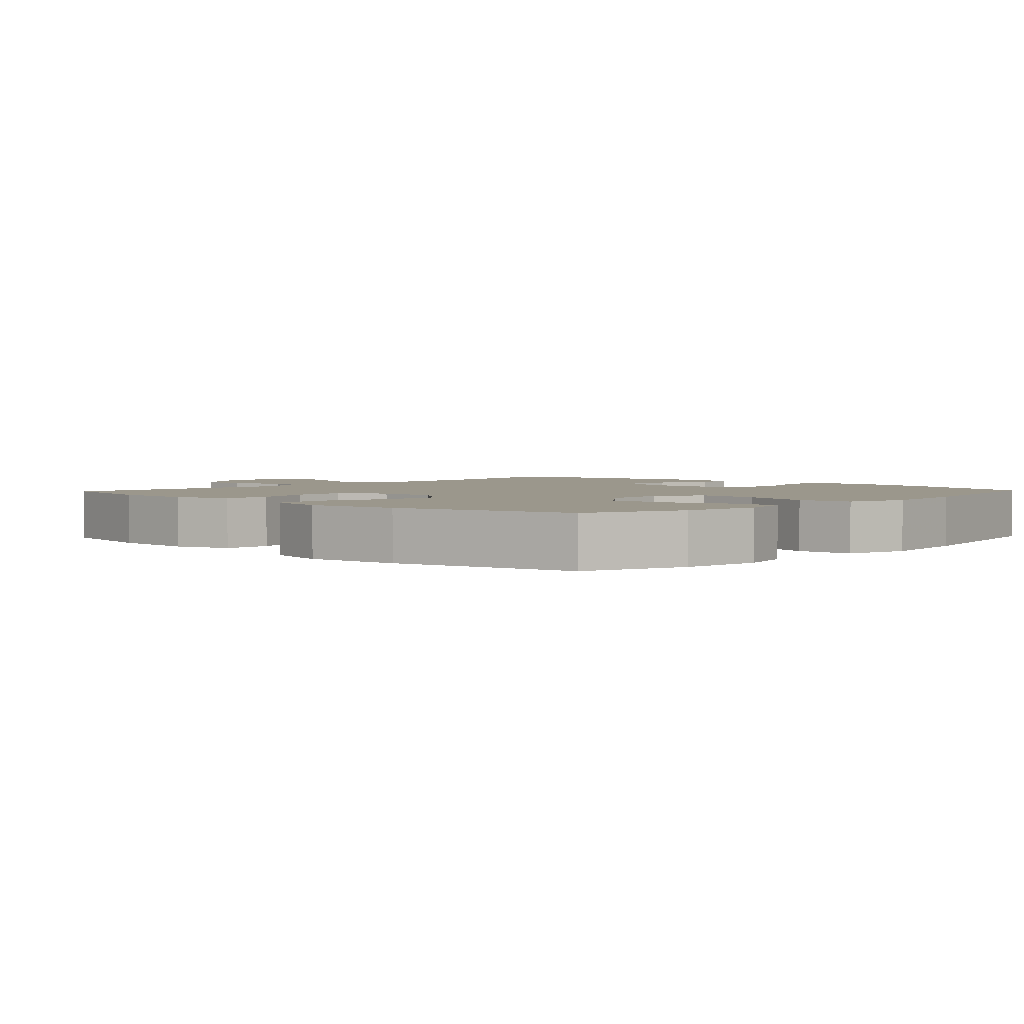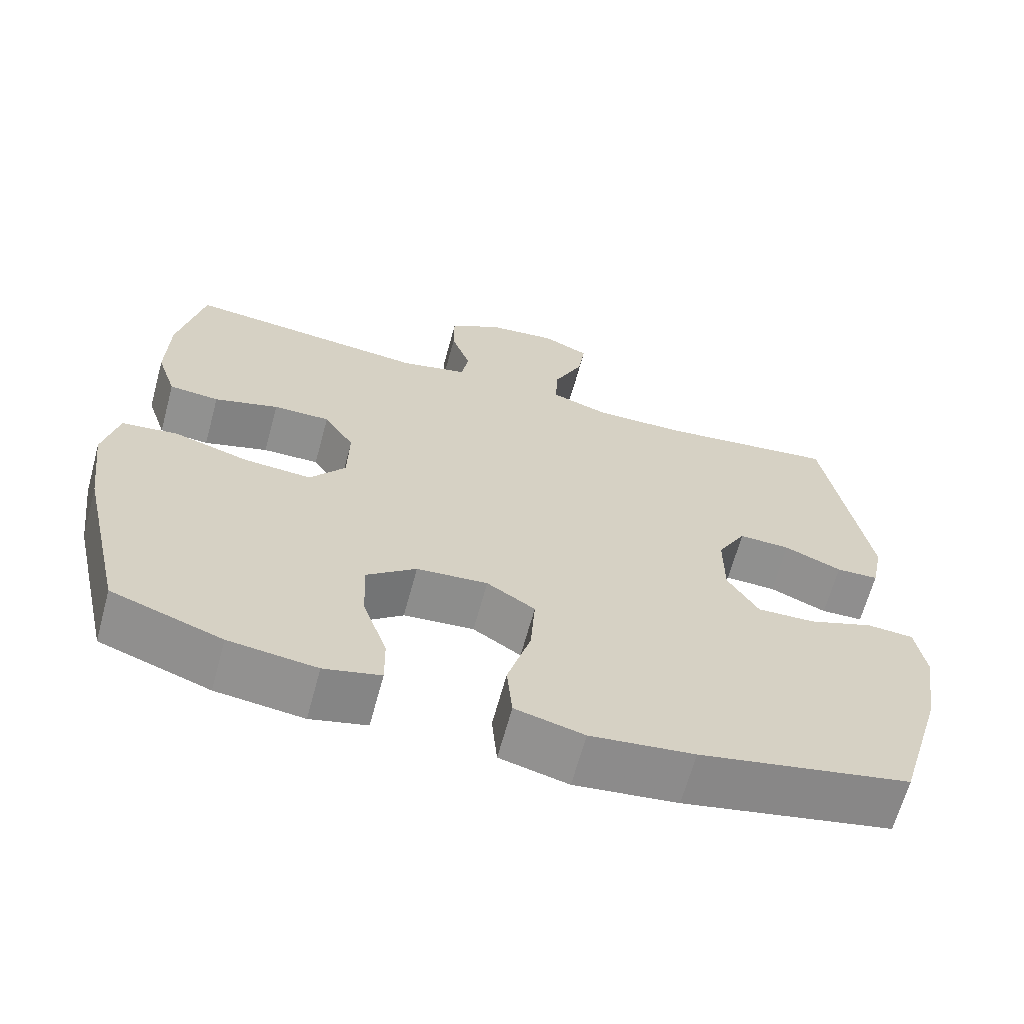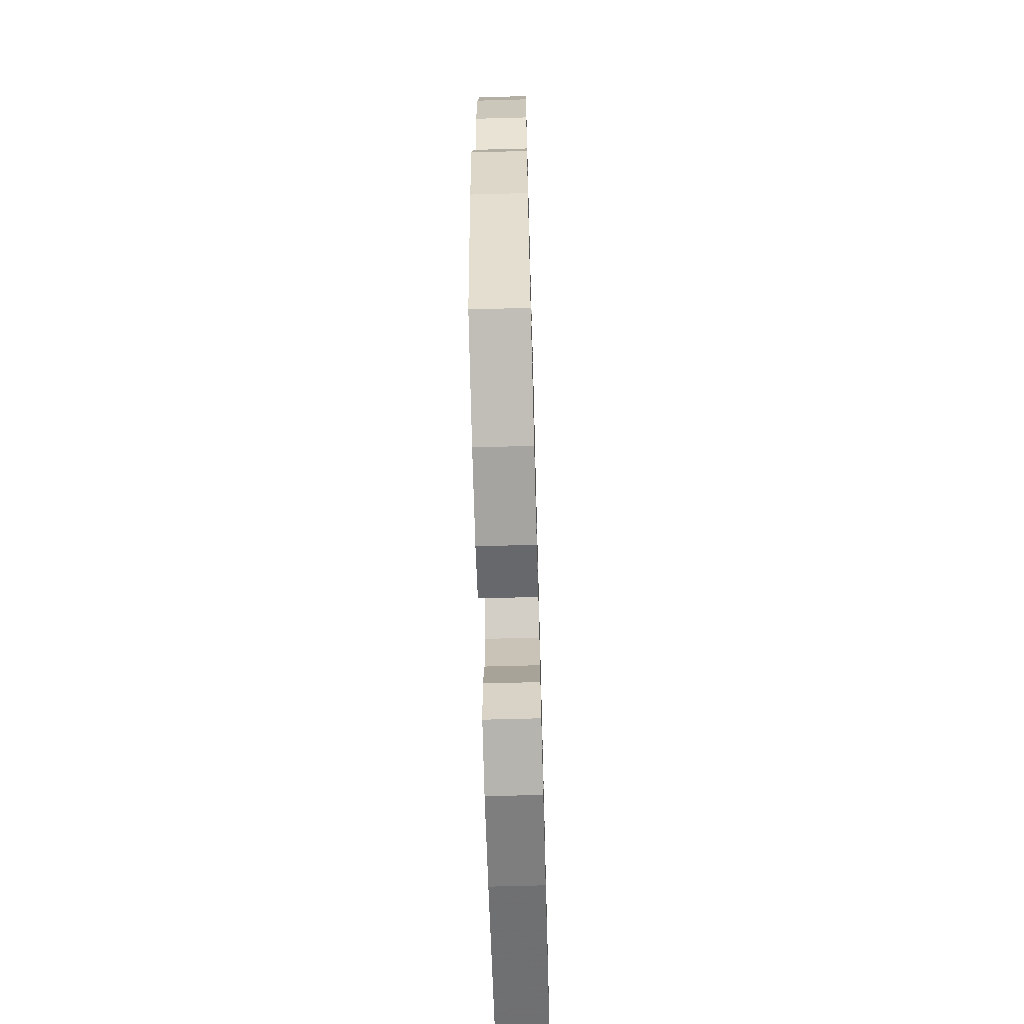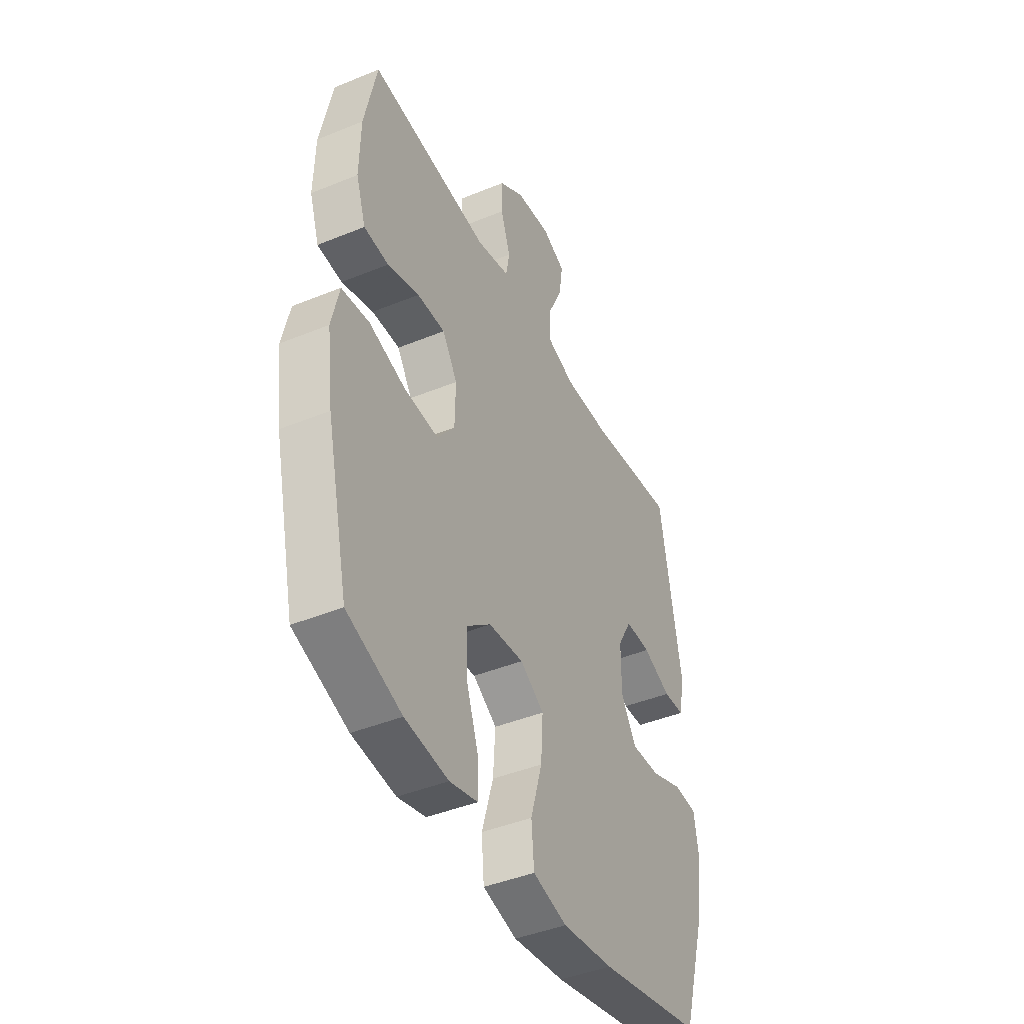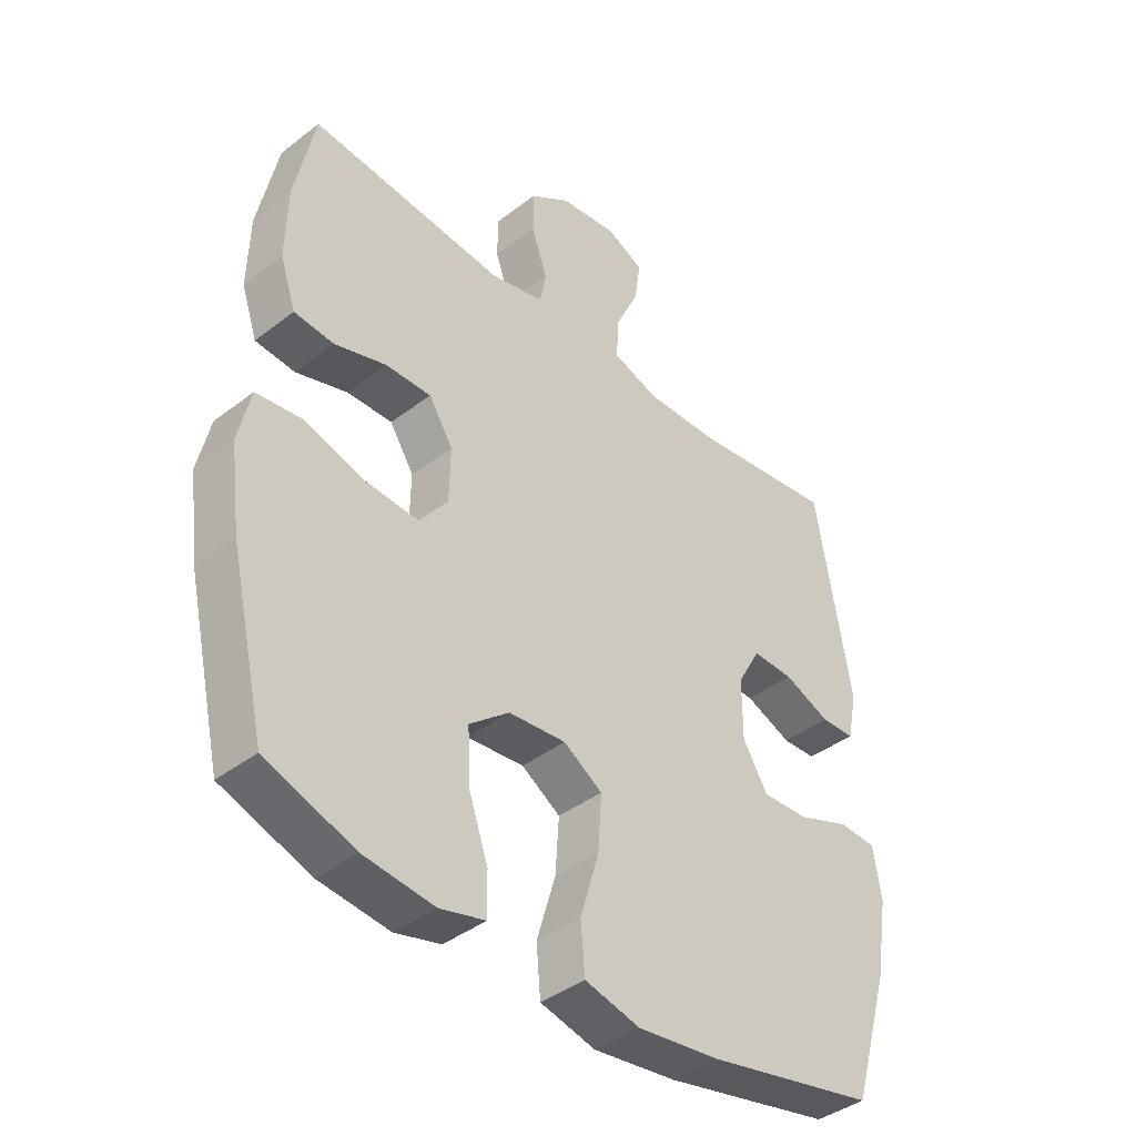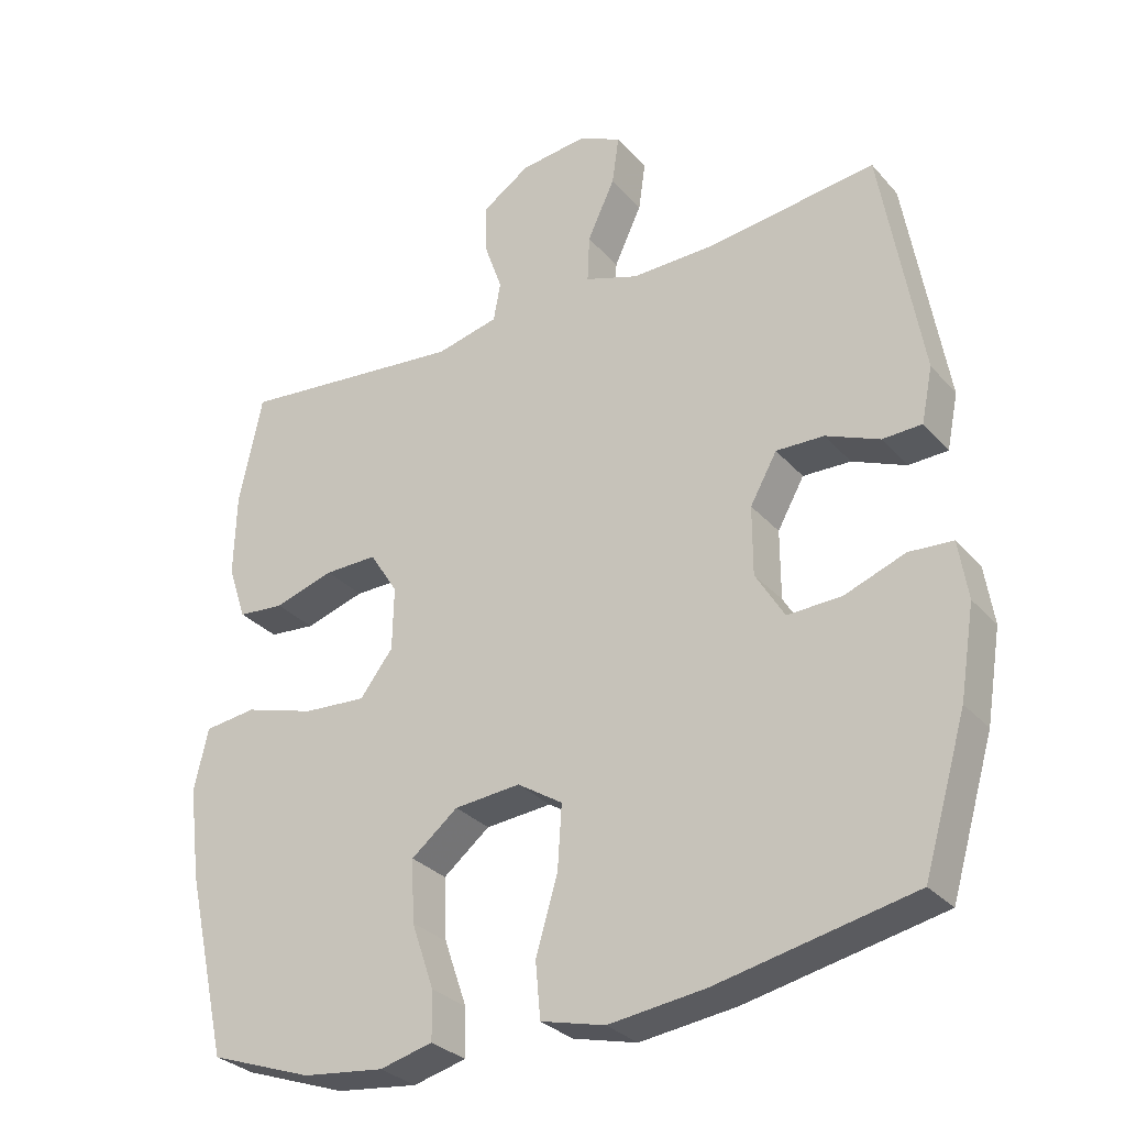
<metadata>
{"format":"obj","ext":"obj","renderer":"f3d","projection":"perspective","resolution":1024,"background":"white","views":[{"elev":2.7,"azim":133.4,"up":"+Y"},{"elev":-65.4,"azim":164.8,"up":"+Z"},{"elev":-66.5,"azim":91.6,"up":"+Z"},{"elev":-43.1,"azim":115.9,"up":"+Z"},{"elev":-40.5,"azim":133.4,"up":"+Z"},{"elev":-30.2,"azim":-146.8,"up":"+Z"}]}
</metadata>
<code>
v 0.5 0.07 0.5
v 0.533 0.07 0.343
v 0.536 0.07 0.225
v 0.51 0.07 0.147
v 0.444 0.07 0.141
v 0.359 0.07 0.167
v 0.284 0.07 0.168
v 0.244 0.07 0.105
v 0.246 0.07 0.015
v 0.293 0.07 -0.046
v 0.382 0.07 -0.04
v 0.482 0.07 -0.01
v 0.556 0.07 -0.019
v 0.576 0.07 -0.107
v 0.559 0.07 -0.24
v 0.5 0.07 -0.5
v 0.354 0.07 -0.552
v 0.238 0.07 -0.566
v 0.163 0.07 -0.547
v 0.164 0.07 -0.479
v 0.196 0.07 -0.386
v 0.2 0.07 -0.298
v 0.134 0.07 -0.245
v 0.04 0.07 -0.237
v -0.024 0.07 -0.278
v -0.018 0.07 -0.368
v 0.013 0.07 -0.473
v 0.006 0.07 -0.552
v -0.085 0.07 -0.575
v -0.222 0.07 -0.558
v -0.5 0.07 -0.5
v -0.561 0.07 -0.294
v -0.582 0.07 -0.166
v -0.569 0.07 -0.083
v -0.507 0.07 -0.079
v -0.421 0.07 -0.111
v -0.344 0.07 -0.114
v -0.303 0.07 -0.046
v -0.303 0.07 0.052
v -0.341 0.07 0.12
v -0.409 0.07 0.118
v -0.485 0.07 0.086
v -0.541 0.07 0.088
v -0.557 0.07 0.166
v -0.5 0.07 0.5
v -0.263 0.07 0.47
v -0.142 0.07 0.468
v -0.066 0.07 0.494
v -0.069 0.07 0.561
v -0.108 0.07 0.645
v -0.118 0.07 0.714
v -0.056 0.07 0.743
v 0.038 0.07 0.732
v 0.105 0.07 0.687
v 0.105 0.07 0.618
v 0.079 0.07 0.543
v 0.089 0.07 0.488
v 0.178 0.07 0.467
v 0.5 0 0.5
v 0.533 0 0.343
v 0.536 0 0.225
v 0.51 0 0.147
v 0.444 0 0.141
v 0.359 0 0.167
v 0.284 0 0.168
v 0.244 0 0.105
v 0.246 0 0.015
v 0.293 0 -0.046
v 0.382 0 -0.04
v 0.482 0 -0.01
v 0.556 0 -0.019
v 0.576 0 -0.107
v 0.559 0 -0.24
v 0.5 0 -0.5
v 0.354 0 -0.552
v 0.238 0 -0.566
v 0.163 0 -0.547
v 0.164 0 -0.479
v 0.196 0 -0.386
v 0.2 0 -0.298
v 0.134 0 -0.245
v 0.04 0 -0.237
v -0.024 0 -0.278
v -0.018 0 -0.368
v 0.013 0 -0.473
v 0.006 0 -0.552
v -0.085 0 -0.575
v -0.222 0 -0.558
v -0.5 0 -0.5
v -0.561 0 -0.294
v -0.582 0 -0.166
v -0.569 0 -0.083
v -0.507 0 -0.079
v -0.421 0 -0.111
v -0.344 0 -0.114
v -0.303 0 -0.046
v -0.303 0 0.052
v -0.341 0 0.12
v -0.409 0 0.118
v -0.485 0 0.086
v -0.541 0 0.088
v -0.557 0 0.166
v -0.5 0 0.5
v -0.263 0 0.47
v -0.142 0 0.468
v -0.066 0 0.494
v -0.069 0 0.561
v -0.108 0 0.645
v -0.118 0 0.714
v -0.056 0 0.743
v 0.038 0 0.732
v 0.105 0 0.687
v 0.105 0 0.618
v 0.079 0 0.543
v 0.089 0 0.488
v 0.178 0 0.467
f 53 54 55 56
f 53 56 57
f 52 53 57
f 49 50 51 52
f 48 49 52 57
f 47 48 57 58
f 43 44 45 46
f 41 42 43 46
f 40 41 46 47
f 39 40 47 58
f 33 34 35 36
f 33 36 37
f 32 33 37
f 31 32 37
f 30 31 37 38
f 26 27 28 29
f 25 26 29 30
f 18 19 20 21
f 18 21 22
f 17 18 22
f 16 17 22
f 15 16 22 23
f 11 12 13 14
f 10 11 14 15
f 3 4 5 6
f 3 6 7
f 2 3 7
f 1 2 7
f 58 1 7
f 39 58 7 8
f 25 30 38 39
f 24 25 39 8
f 10 15 23 24
f 9 10 24
f 8 9 24
f 114 113 112 111
f 115 114 111
f 115 111 110
f 110 109 108 107
f 115 110 107 106
f 116 115 106 105
f 104 103 102 101
f 104 101 100 99
f 105 104 99 98
f 116 105 98 97
f 94 93 92 91
f 95 94 91
f 95 91 90
f 95 90 89
f 96 95 89 88
f 87 86 85 84
f 88 87 84 83
f 79 78 77 76
f 80 79 76
f 80 76 75
f 80 75 74
f 81 80 74 73
f 72 71 70 69
f 73 72 69 68
f 64 63 62 61
f 65 64 61
f 65 61 60
f 65 60 59
f 65 59 116
f 66 65 116 97
f 97 96 88 83
f 66 97 83 82
f 82 81 73 68
f 82 68 67
f 82 67 66
f 1 59 60 2
f 2 60 61 3
f 3 61 62 4
f 4 62 63 5
f 5 63 64 6
f 6 64 65 7
f 7 65 66 8
f 8 66 67 9
f 9 67 68 10
f 10 68 69 11
f 11 69 70 12
f 12 70 71 13
f 13 71 72 14
f 14 72 73 15
f 15 73 74 16
f 16 74 75 17
f 17 75 76 18
f 18 76 77 19
f 19 77 78 20
f 20 78 79 21
f 21 79 80 22
f 22 80 81 23
f 23 81 82 24
f 24 82 83 25
f 25 83 84 26
f 26 84 85 27
f 27 85 86 28
f 28 86 87 29
f 29 87 88 30
f 30 88 89 31
f 31 89 90 32
f 32 90 91 33
f 33 91 92 34
f 34 92 93 35
f 35 93 94 36
f 36 94 95 37
f 37 95 96 38
f 38 96 97 39
f 39 97 98 40
f 40 98 99 41
f 41 99 100 42
f 42 100 101 43
f 43 101 102 44
f 44 102 103 45
f 45 103 104 46
f 46 104 105 47
f 47 105 106 48
f 48 106 107 49
f 49 107 108 50
f 50 108 109 51
f 51 109 110 52
f 52 110 111 53
f 53 111 112 54
f 54 112 113 55
f 55 113 114 56
f 56 114 115 57
f 57 115 116 58
f 58 116 59 1

</code>
